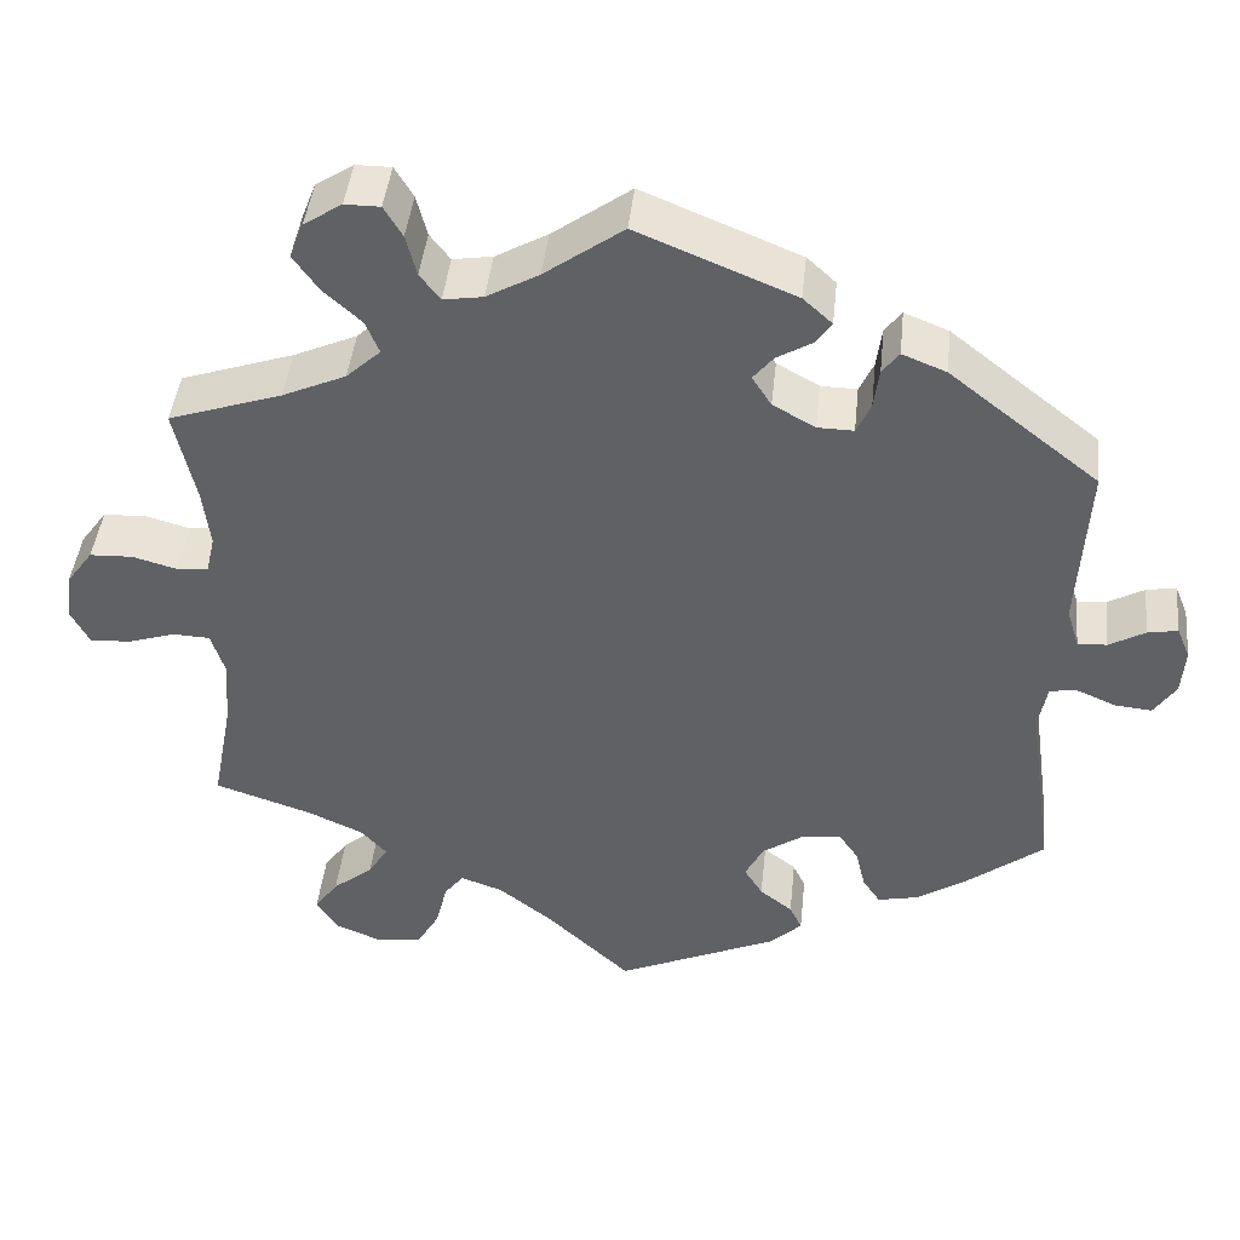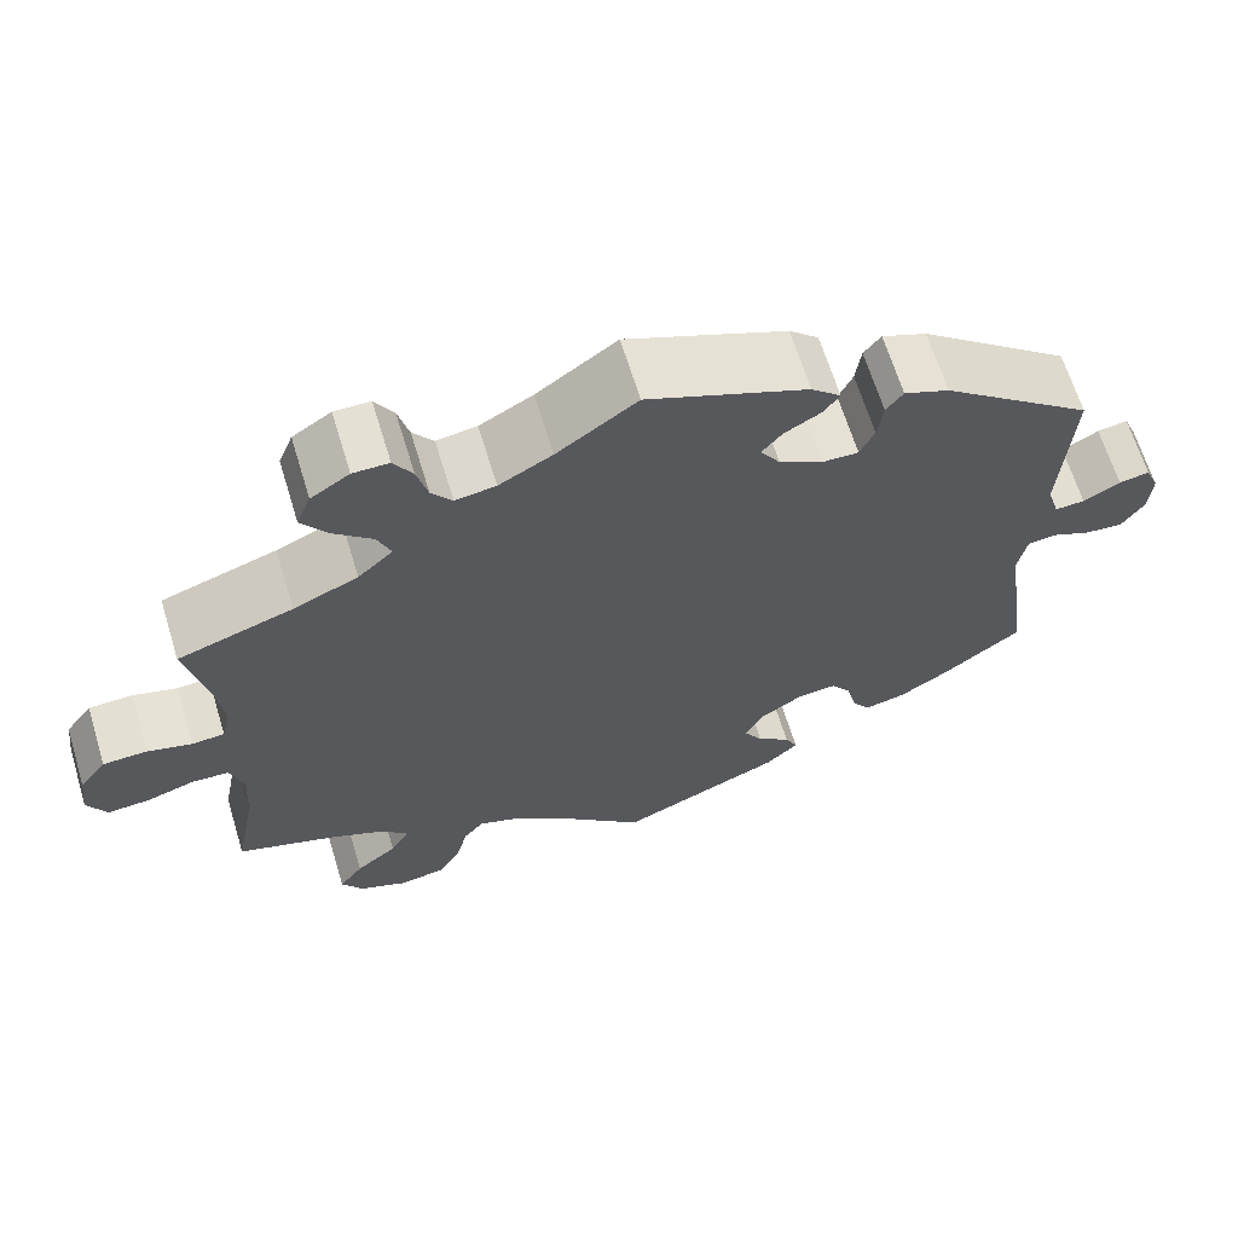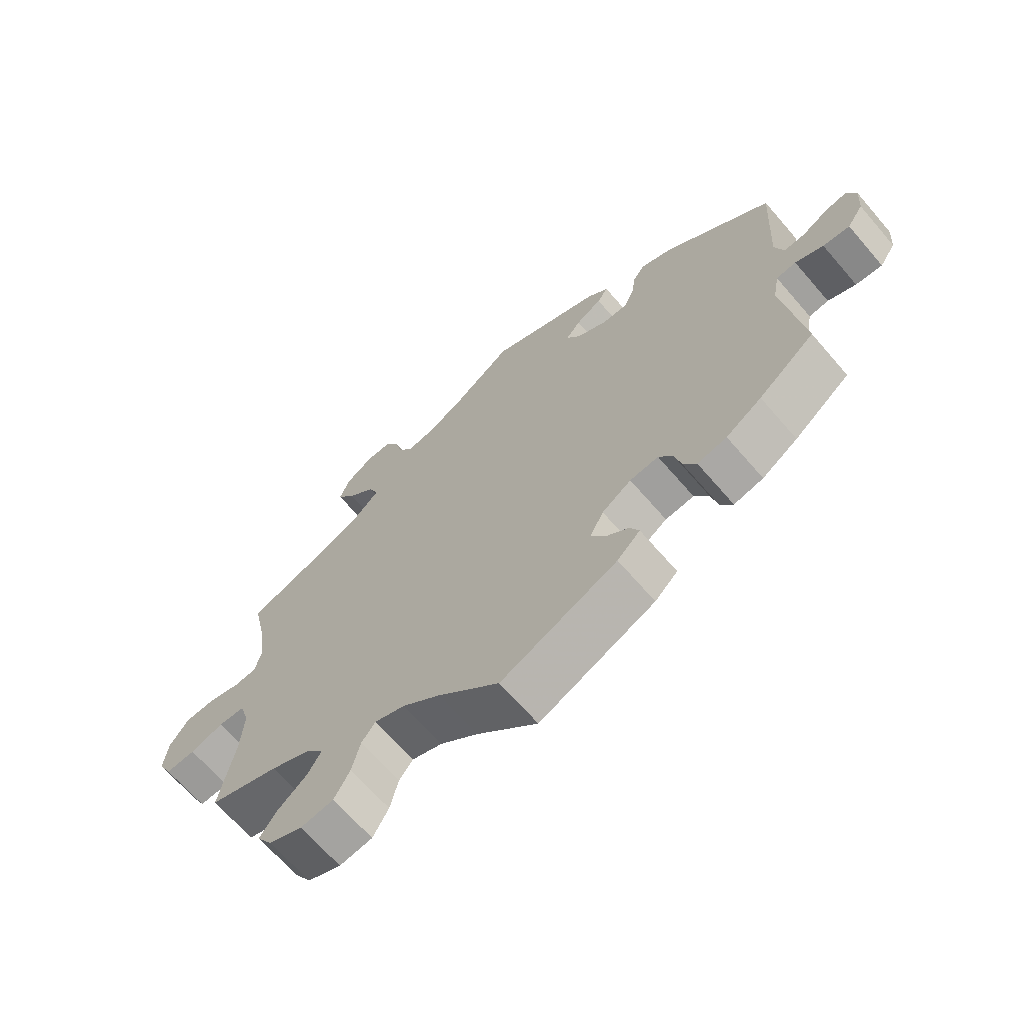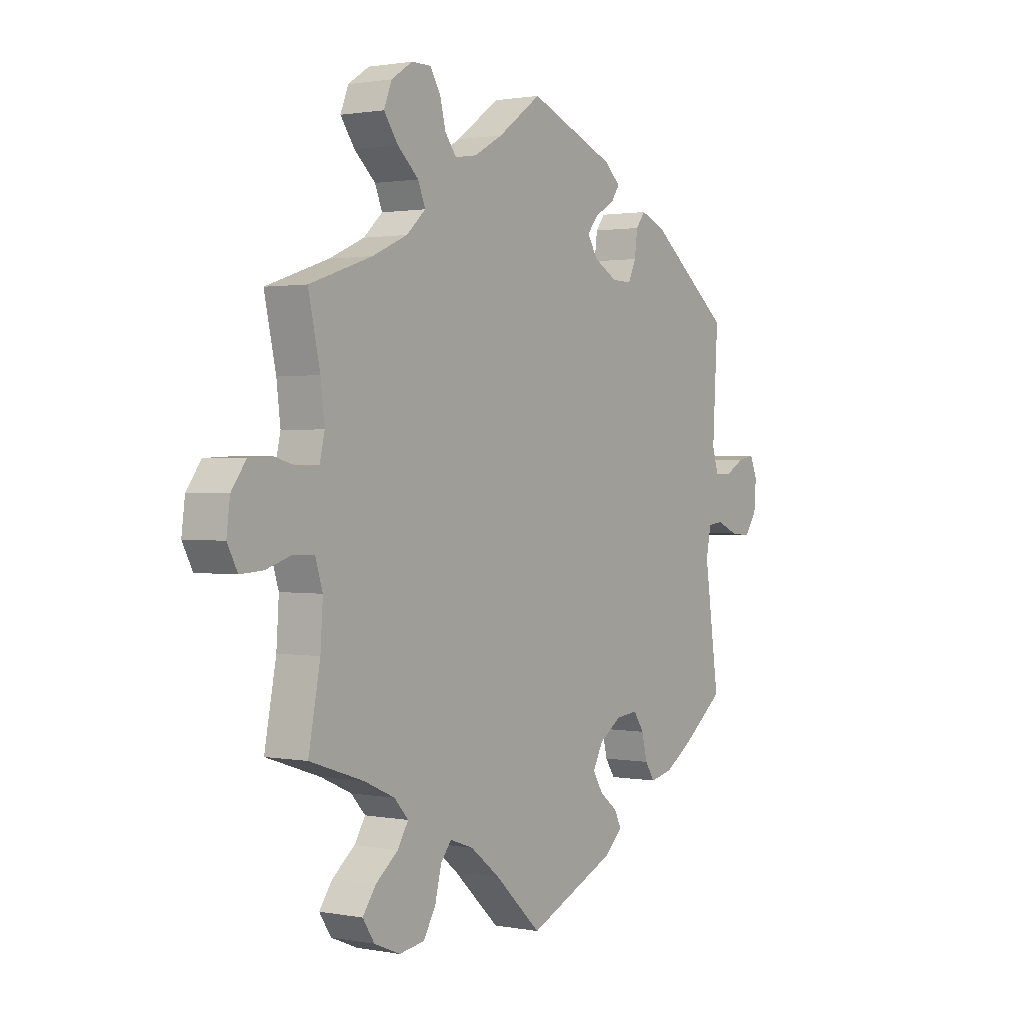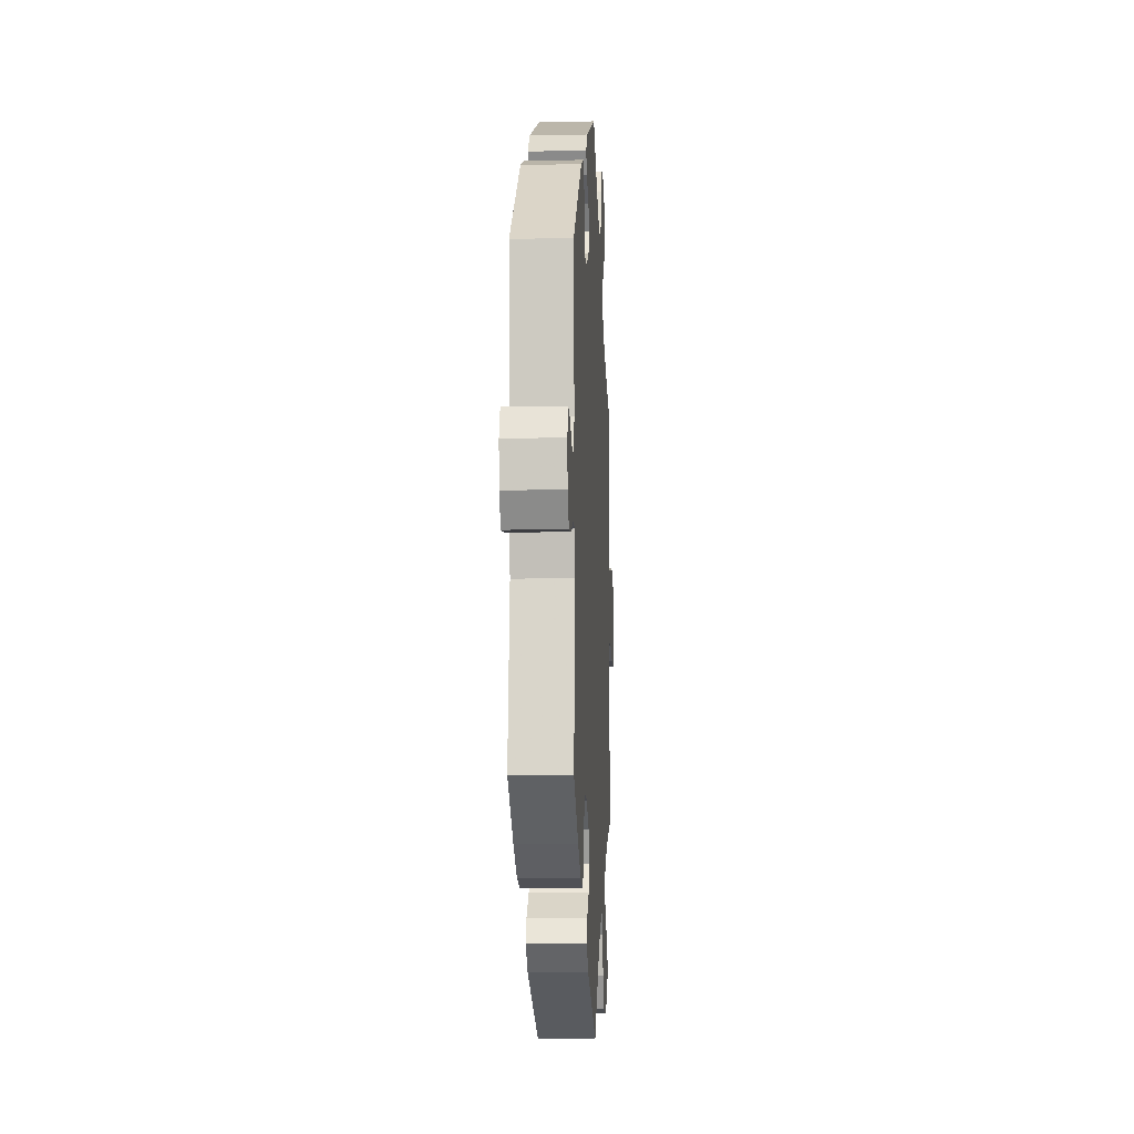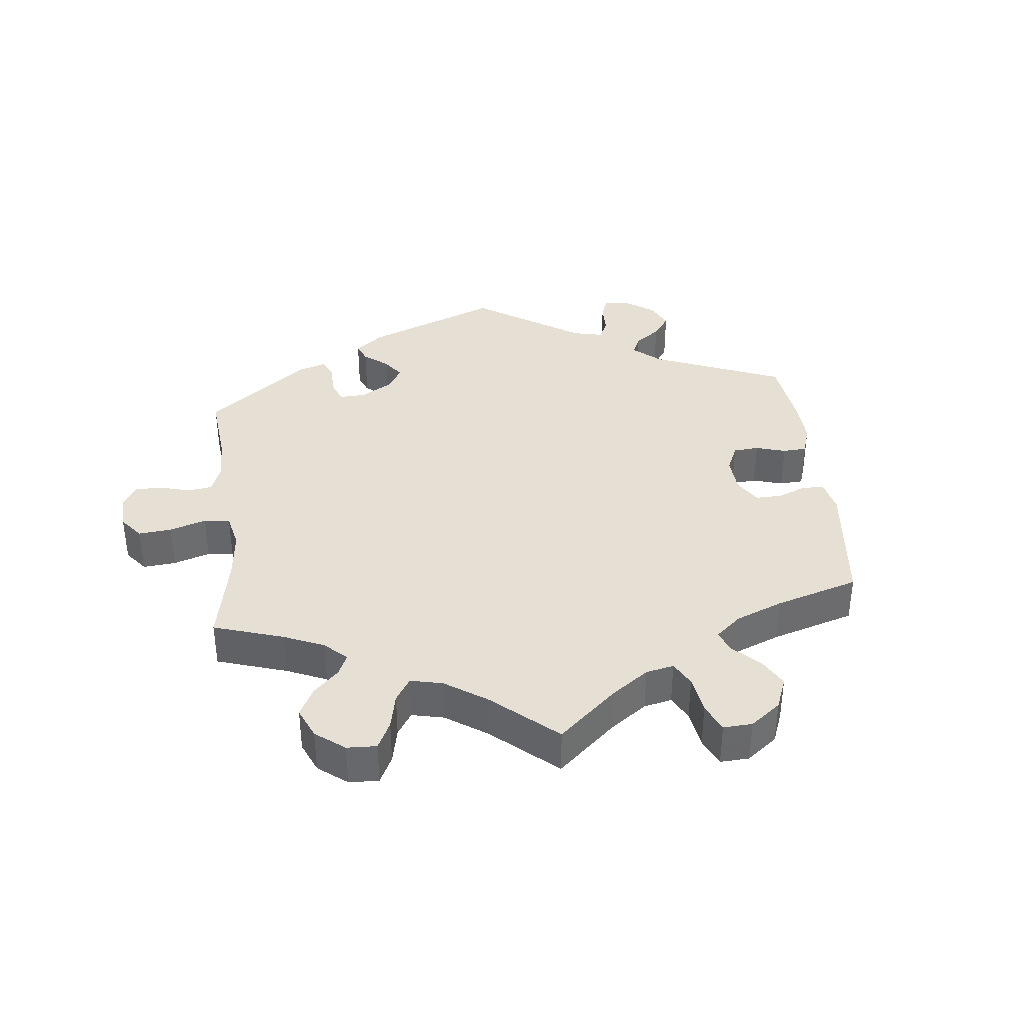
<metadata>
{"format":"obj","ext":"obj","renderer":"f3d","projection":"perspective","resolution":1024,"background":"white","views":[{"elev":43.4,"azim":-174.0,"up":"+Z"},{"elev":65.4,"azim":163.0,"up":"+Z"},{"elev":-66.8,"azim":-139.2,"up":"+Z"},{"elev":1.3,"azim":124.4,"up":"+Z"},{"elev":-8.1,"azim":-86.9,"up":"+Z"},{"elev":37.9,"azim":113.7,"up":"+Y"}]}
</metadata>
<code>
v -0.182 0.07 -0.497
v -0.218 0.07 -0.463
v -0.204 0.07 -0.434
v -0.167 0.07 -0.405
v -0.146 0.07 -0.371
v -0.167 0.07 -0.331
v -0.213 0.07 -0.3
v -0.258 0.07 -0.295
v -0.28 0.07 -0.327
v -0.291 0.07 -0.373
v -0.311 0.07 -0.403
v -0.357 0.07 -0.393
v -0.413 0.07 -0.357
v -0.501 0.07 -0.289
v -0.471 0.07 -0.077
v -0.481 0.07 -0.025
v -0.512 0.07 -0.021
v -0.556 0.07 -0.04
v -0.598 0.07 -0.044
v -0.623 0.07 -0.007
v -0.627 0.07 0.046
v -0.612 0.07 0.082
v -0.578 0.07 0.076
v -0.537 0.07 0.053
v -0.504 0.07 0.051
v -0.49 0.07 0.096
v -0.501 0.07 0.289
v -0.332 0.07 0.422
v -0.282 0.07 0.442
v -0.263 0.07 0.417
v -0.257 0.07 0.371
v -0.241 0.07 0.336
v -0.2 0.07 0.337
v -0.152 0.07 0.364
v -0.13 0.07 0.398
v -0.153 0.07 0.426
v -0.194 0.07 0.45
v -0.211 0.07 0.475
v -0.178 0.07 0.505
v 0 0.07 0.578
v 0.089 0.07 0.514
v 0.148 0.07 0.481
v 0.193 0.07 0.474
v 0.216 0.07 0.504
v 0.228 0.07 0.551
v 0.249 0.07 0.586
v 0.289 0.07 0.586
v 0.332 0.07 0.558
v 0.348 0.07 0.517
v 0.319 0.07 0.476
v 0.276 0.07 0.437
v 0.261 0.07 0.4
v 0.3 0.07 0.364
v 0.372 0.07 0.332
v 0.5 0.07 0.289
v 0.476 0.07 0.18
v 0.468 0.07 0.114
v 0.478 0.07 0.07
v 0.514 0.07 0.067
v 0.564 0.07 0.081
v 0.613 0.07 0.079
v 0.643 0.07 0.038
v 0.65 0.07 -0.017
v 0.629 0.07 -0.057
v 0.582 0.07 -0.054
v 0.529 0.07 -0.037
v 0.487 0.07 -0.039
v 0.472 0.07 -0.087
v 0.477 0.07 -0.163
v 0.501 0.07 -0.289
v 0.39 0.07 -0.326
v 0.328 0.07 -0.354
v 0.299 0.07 -0.386
v 0.321 0.07 -0.422
v 0.367 0.07 -0.459
v 0.394 0.07 -0.497
v 0.37 0.07 -0.534
v 0.317 0.07 -0.556
v 0.265 0.07 -0.548
v 0.24 0.07 -0.505
v 0.227 0.07 -0.452
v 0.205 0.07 -0.424
v 0.157 0.07 -0.441
v 0.097 0.07 -0.488
v 0.001 0.07 -0.578
v -0.182 0 -0.497
v -0.218 0 -0.463
v -0.204 0 -0.434
v -0.167 0 -0.405
v -0.146 0 -0.371
v -0.167 0 -0.331
v -0.213 0 -0.3
v -0.258 0 -0.295
v -0.28 0 -0.327
v -0.291 0 -0.373
v -0.311 0 -0.403
v -0.357 0 -0.393
v -0.413 0 -0.357
v -0.501 0 -0.289
v -0.471 0 -0.077
v -0.481 0 -0.025
v -0.512 0 -0.021
v -0.556 0 -0.04
v -0.598 0 -0.044
v -0.623 0 -0.007
v -0.627 0 0.046
v -0.612 0 0.082
v -0.578 0 0.076
v -0.537 0 0.053
v -0.504 0 0.051
v -0.49 0 0.096
v -0.501 0 0.289
v -0.332 0 0.422
v -0.282 0 0.442
v -0.263 0 0.417
v -0.257 0 0.371
v -0.241 0 0.336
v -0.2 0 0.337
v -0.152 0 0.364
v -0.13 0 0.398
v -0.153 0 0.426
v -0.194 0 0.45
v -0.211 0 0.475
v -0.178 0 0.505
v 0 0 0.578
v 0.089 0 0.514
v 0.148 0 0.481
v 0.193 0 0.474
v 0.216 0 0.504
v 0.228 0 0.551
v 0.249 0 0.586
v 0.289 0 0.586
v 0.332 0 0.558
v 0.348 0 0.517
v 0.319 0 0.476
v 0.276 0 0.437
v 0.261 0 0.4
v 0.3 0 0.364
v 0.372 0 0.332
v 0.5 0 0.289
v 0.476 0 0.18
v 0.468 0 0.114
v 0.478 0 0.07
v 0.514 0 0.067
v 0.564 0 0.081
v 0.613 0 0.079
v 0.643 0 0.038
v 0.65 0 -0.017
v 0.629 0 -0.057
v 0.582 0 -0.054
v 0.529 0 -0.037
v 0.487 0 -0.039
v 0.472 0 -0.087
v 0.477 0 -0.163
v 0.501 0 -0.289
v 0.39 0 -0.326
v 0.328 0 -0.354
v 0.299 0 -0.386
v 0.321 0 -0.422
v 0.367 0 -0.459
v 0.394 0 -0.497
v 0.37 0 -0.534
v 0.317 0 -0.556
v 0.265 0 -0.548
v 0.24 0 -0.505
v 0.227 0 -0.452
v 0.205 0 -0.424
v 0.157 0 -0.441
v 0.097 0 -0.488
v 0.001 0 -0.578
f 84 85 1 2
f 83 84 2 3
f 82 83 3 4
f 78 79 80 81
f 78 81 82
f 77 78 82
f 74 75 76 77
f 73 74 77 82
f 72 73 82 4
f 69 70 71
f 68 69 71 72
f 67 68 72 4
f 63 64 65 66
f 63 66 67
f 62 63 67
f 59 60 61 62
f 58 59 62 67
f 57 58 67 4
f 54 55 56
f 53 54 56 57
f 52 53 57
f 48 49 50 51
f 46 47 48 51
f 44 45 46 51
f 43 44 51 52
f 42 43 52 57
f 38 39 40 41
f 36 37 38 41
f 35 36 41 42
f 34 35 42 57
f 28 29 30 31
f 26 27 28 31
f 25 26 31 32
f 21 22 23 24
f 21 24 25
f 20 21 25
f 17 18 19 20
f 17 20 25
f 16 17 25 32
f 12 13 14 15
f 9 10 11 12
f 8 9 12 15
f 7 8 15 16
f 57 4 5
f 33 34 57 5
f 6 7 16 32
f 5 6 32 33
f 87 86 170 169
f 88 87 169 168
f 89 88 168 167
f 166 165 164 163
f 167 166 163
f 167 163 162
f 162 161 160 159
f 167 162 159 158
f 89 167 158 157
f 156 155 154
f 157 156 154 153
f 89 157 153 152
f 151 150 149 148
f 152 151 148
f 152 148 147
f 147 146 145 144
f 152 147 144 143
f 89 152 143 142
f 141 140 139
f 142 141 139 138
f 142 138 137
f 136 135 134 133
f 136 133 132 131
f 136 131 130 129
f 137 136 129 128
f 142 137 128 127
f 126 125 124 123
f 126 123 122 121
f 127 126 121 120
f 142 127 120 119
f 116 115 114 113
f 116 113 112 111
f 117 116 111 110
f 109 108 107 106
f 110 109 106
f 110 106 105
f 105 104 103 102
f 110 105 102
f 117 110 102 101
f 100 99 98 97
f 97 96 95 94
f 100 97 94 93
f 101 100 93 92
f 90 89 142
f 90 142 119 118
f 117 101 92 91
f 118 117 91 90
f 1 86 87 2
f 2 87 88 3
f 3 88 89 4
f 4 89 90 5
f 5 90 91 6
f 6 91 92 7
f 7 92 93 8
f 8 93 94 9
f 9 94 95 10
f 10 95 96 11
f 11 96 97 12
f 12 97 98 13
f 13 98 99 14
f 14 99 100 15
f 15 100 101 16
f 16 101 102 17
f 17 102 103 18
f 18 103 104 19
f 19 104 105 20
f 20 105 106 21
f 21 106 107 22
f 22 107 108 23
f 23 108 109 24
f 24 109 110 25
f 25 110 111 26
f 26 111 112 27
f 27 112 113 28
f 28 113 114 29
f 29 114 115 30
f 30 115 116 31
f 31 116 117 32
f 32 117 118 33
f 33 118 119 34
f 34 119 120 35
f 35 120 121 36
f 36 121 122 37
f 37 122 123 38
f 38 123 124 39
f 39 124 125 40
f 40 125 126 41
f 41 126 127 42
f 42 127 128 43
f 43 128 129 44
f 44 129 130 45
f 45 130 131 46
f 46 131 132 47
f 47 132 133 48
f 48 133 134 49
f 49 134 135 50
f 50 135 136 51
f 51 136 137 52
f 52 137 138 53
f 53 138 139 54
f 54 139 140 55
f 55 140 141 56
f 56 141 142 57
f 57 142 143 58
f 58 143 144 59
f 59 144 145 60
f 60 145 146 61
f 61 146 147 62
f 62 147 148 63
f 63 148 149 64
f 64 149 150 65
f 65 150 151 66
f 66 151 152 67
f 67 152 153 68
f 68 153 154 69
f 69 154 155 70
f 70 155 156 71
f 71 156 157 72
f 72 157 158 73
f 73 158 159 74
f 74 159 160 75
f 75 160 161 76
f 76 161 162 77
f 77 162 163 78
f 78 163 164 79
f 79 164 165 80
f 80 165 166 81
f 81 166 167 82
f 82 167 168 83
f 83 168 169 84
f 84 169 170 85
f 85 170 86 1

</code>
